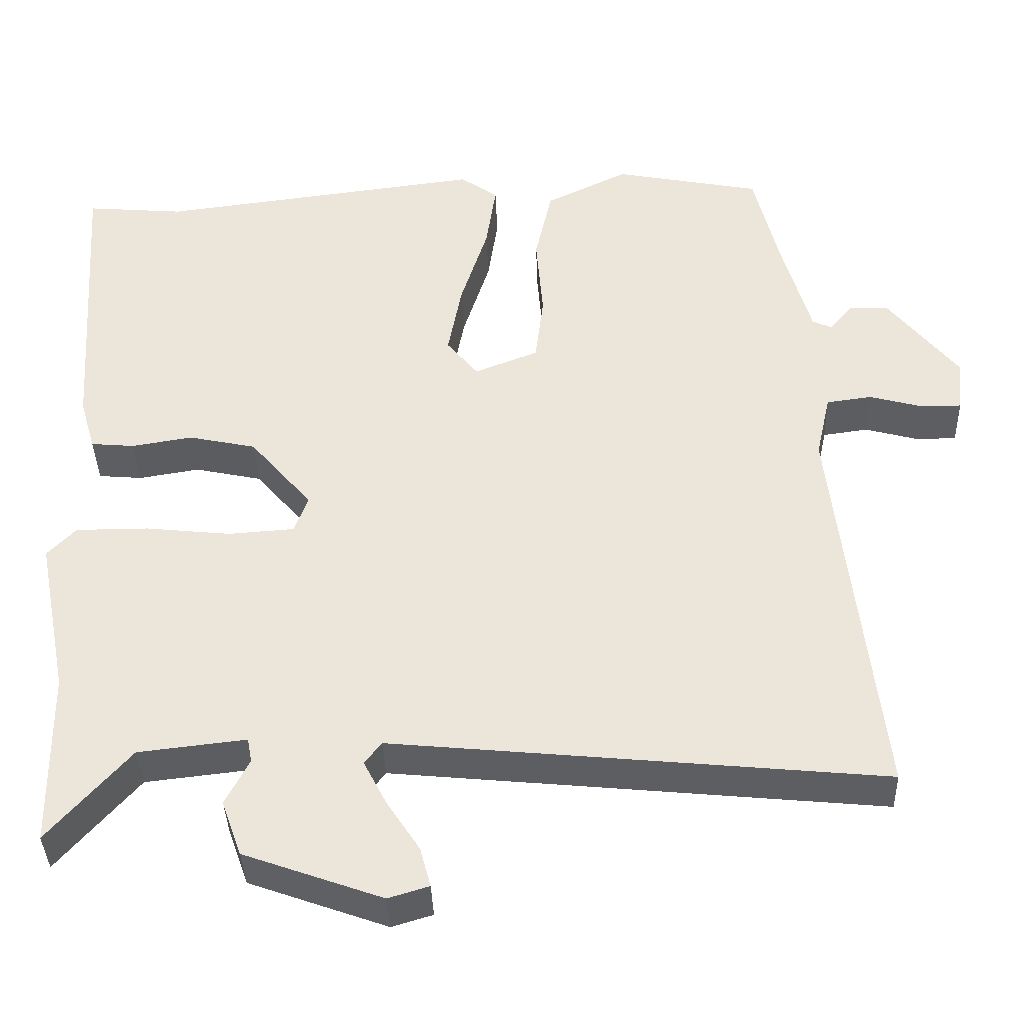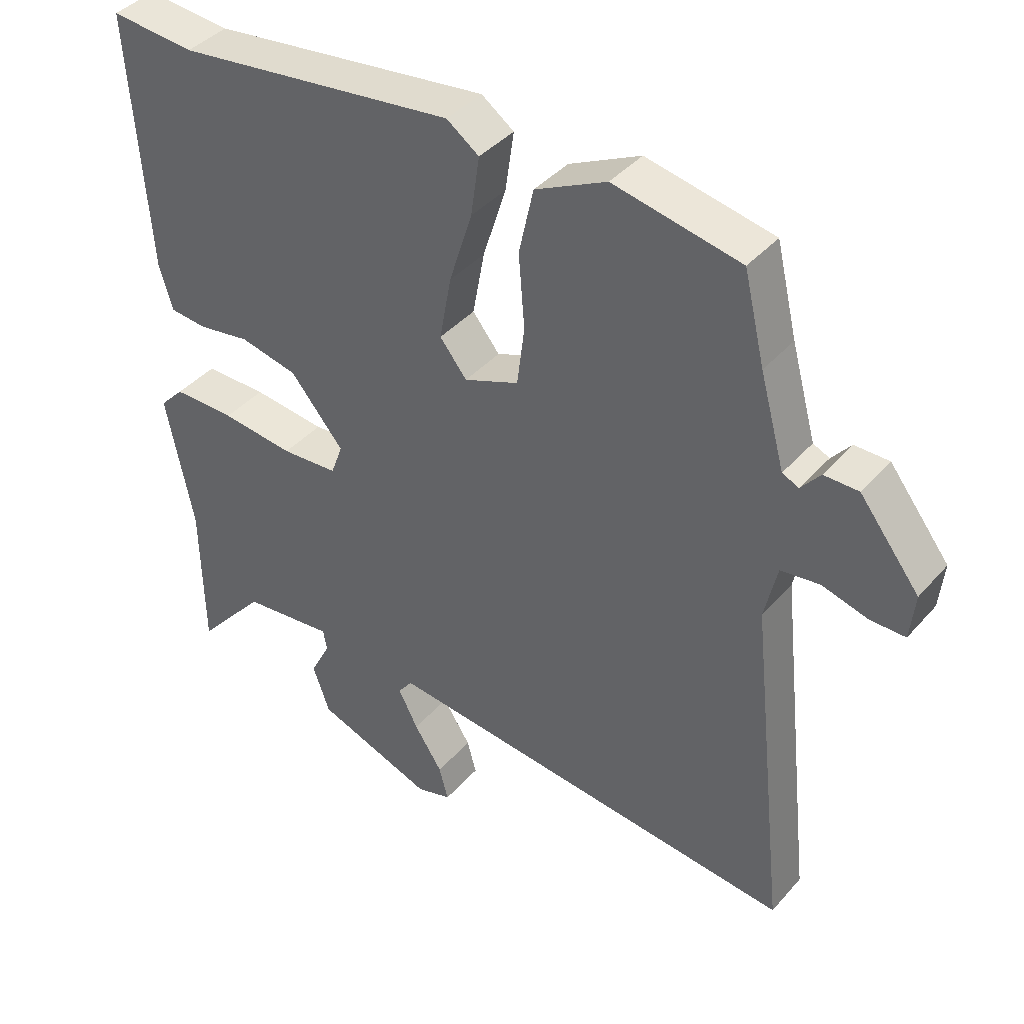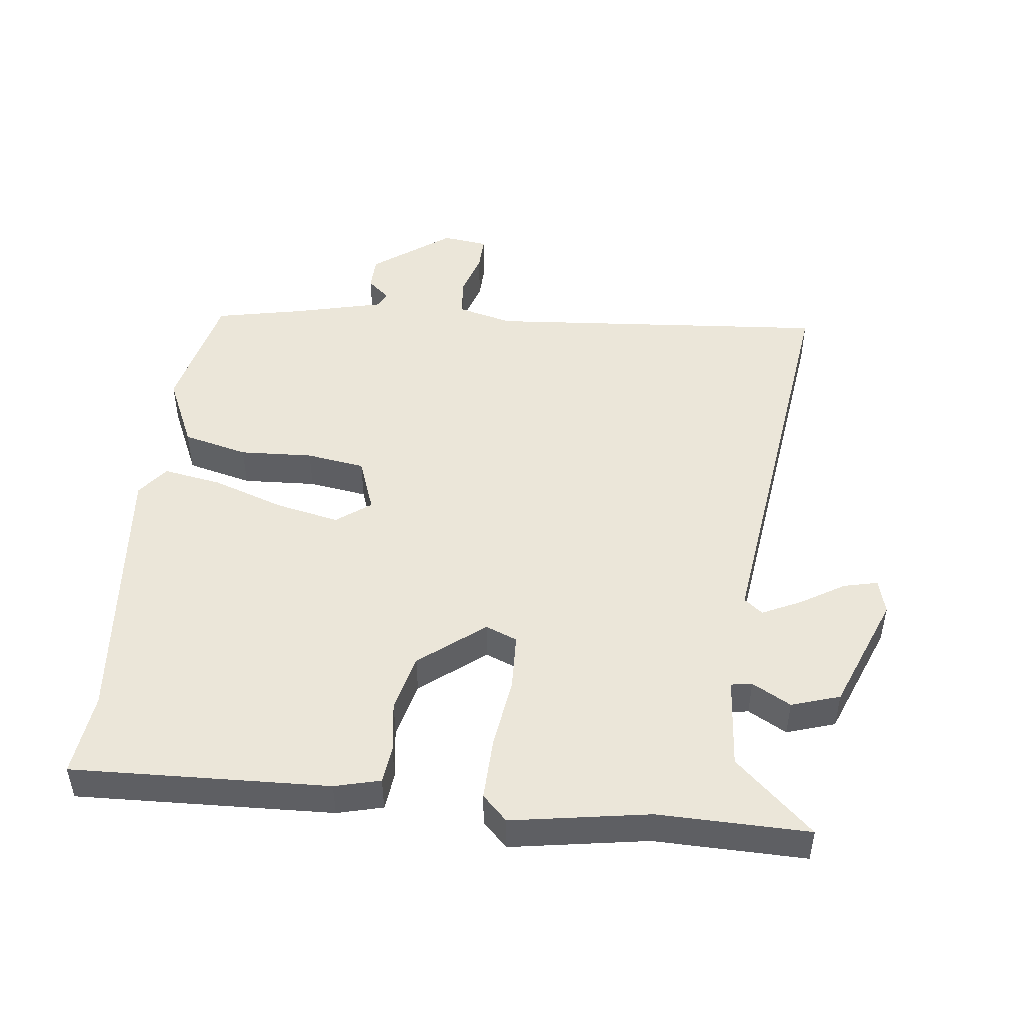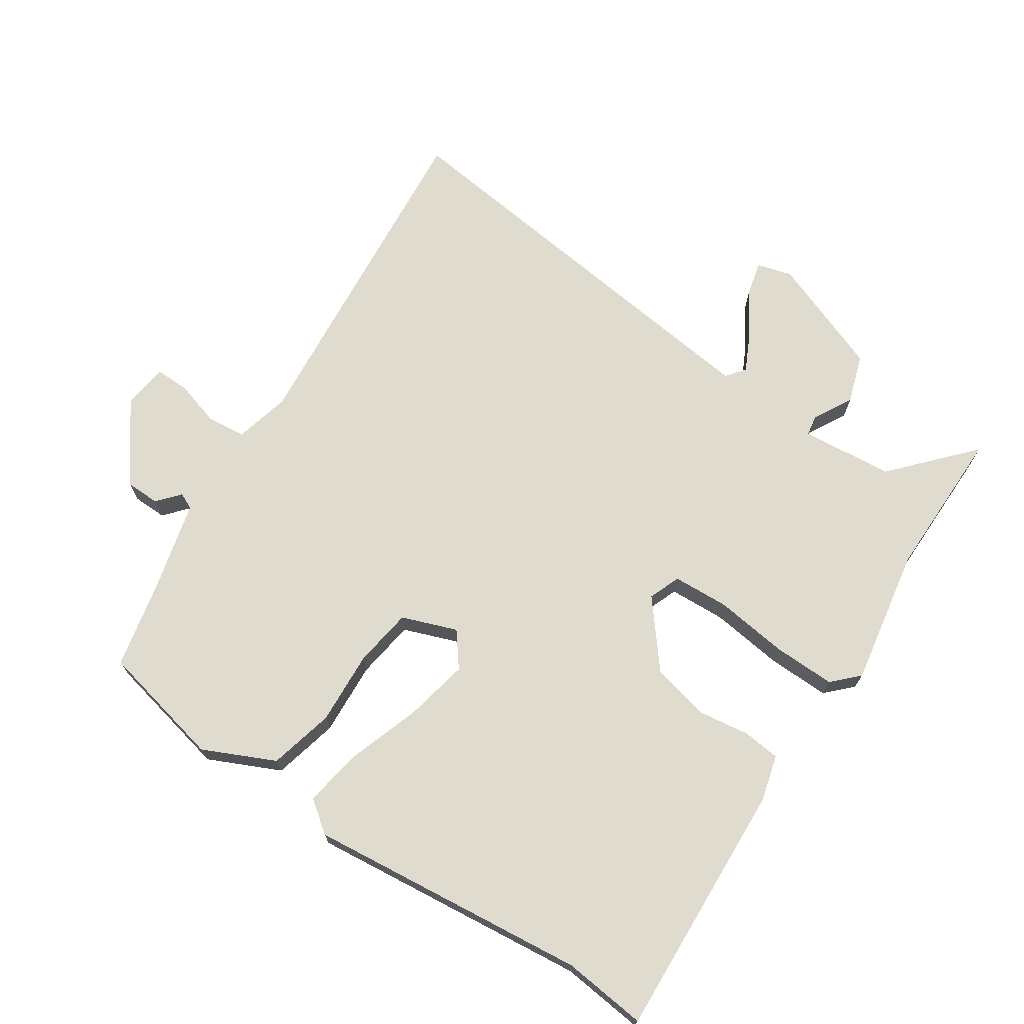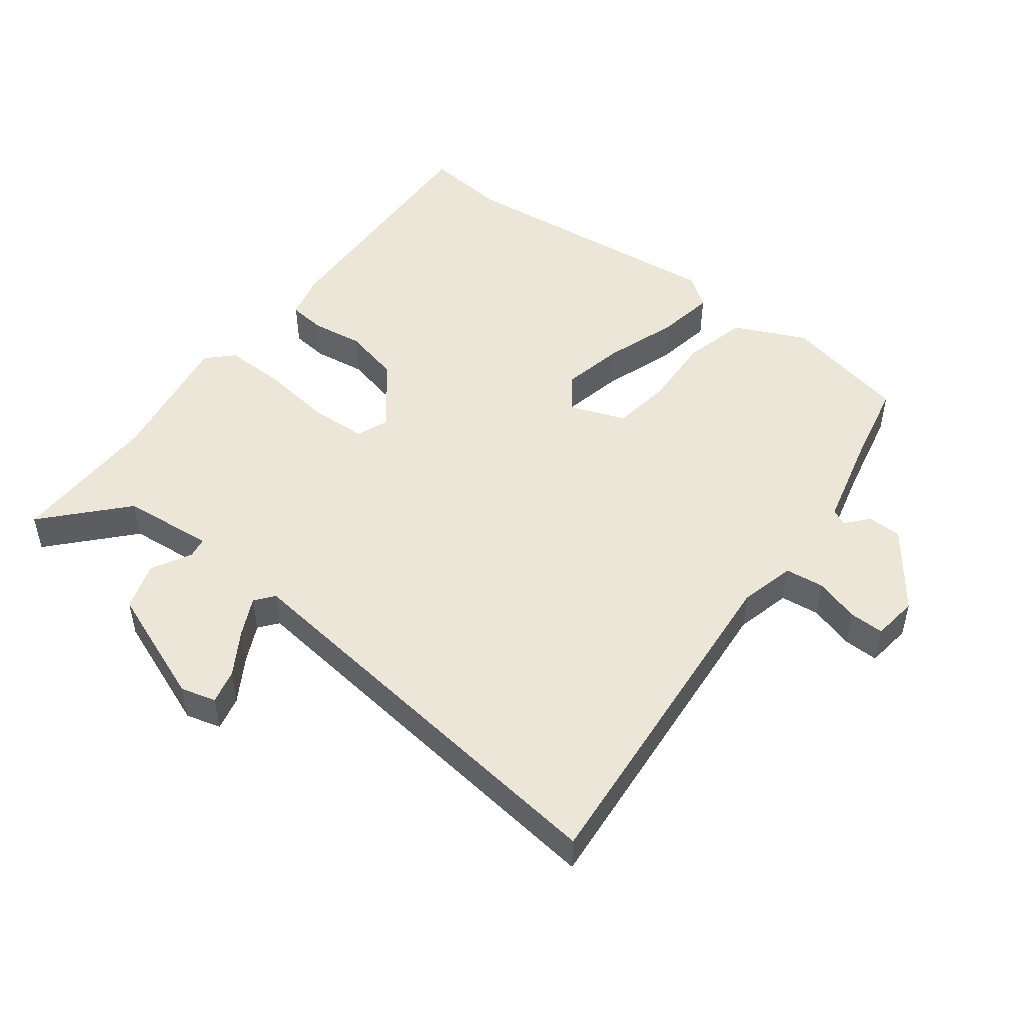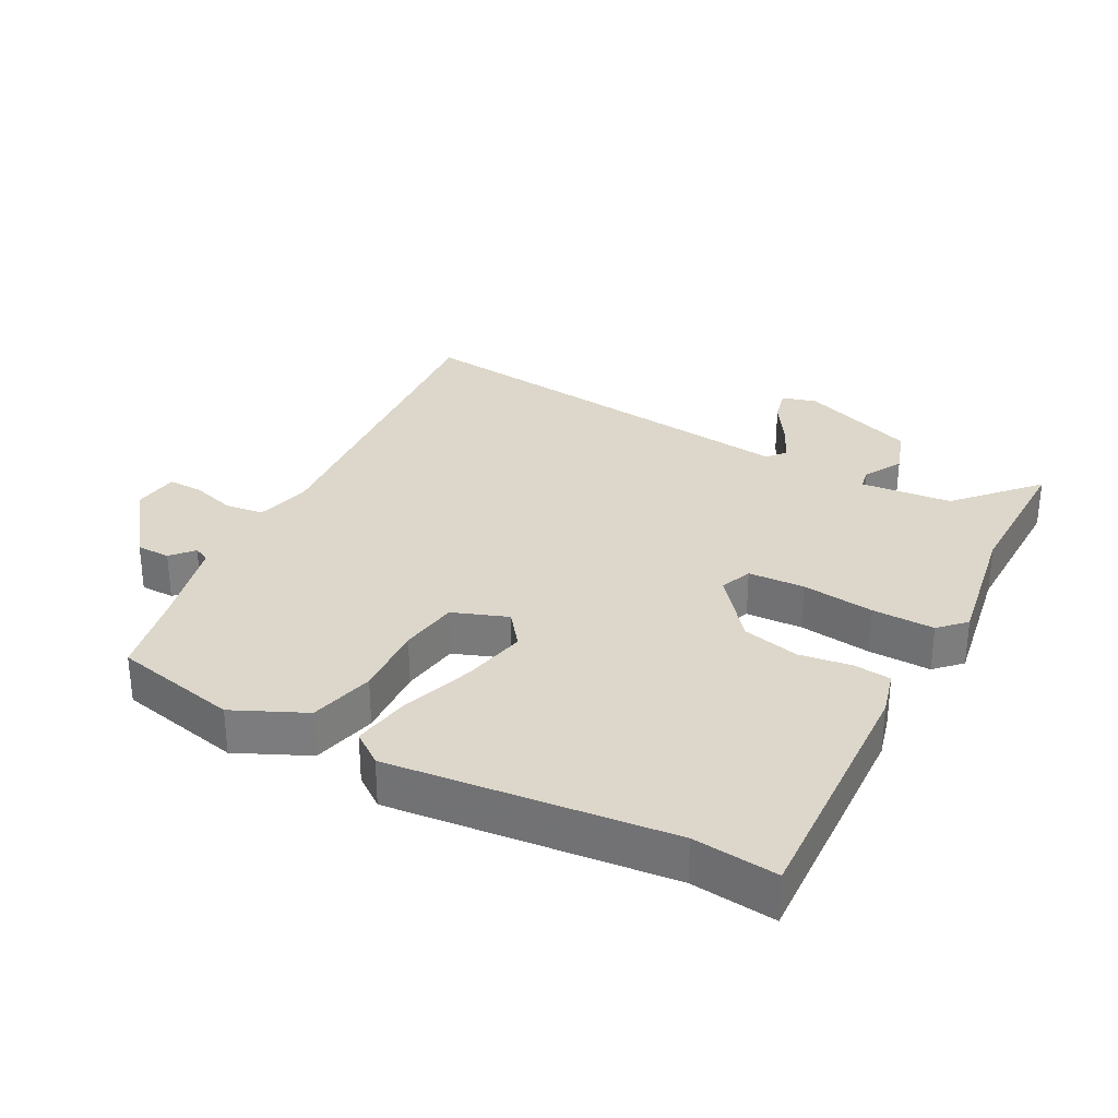
<metadata>
{"format":"obj","ext":"obj","renderer":"f3d","projection":"perspective","resolution":1024,"background":"white","views":[{"elev":-38.3,"azim":-178.1,"up":"+Z"},{"elev":40.5,"azim":-143.1,"up":"+Z"},{"elev":48.1,"azim":98.3,"up":"+Y"},{"elev":70.5,"azim":34.9,"up":"+Y"},{"elev":49.1,"azim":-141.3,"up":"+Y"},{"elev":30.7,"azim":29.4,"up":"+Y"}]}
</metadata>
<code>
v 0.502 0.07 -0.353
v 0.499 0.07 -0.584
v 0.393 0.07 -0.462
v 0.253 0.07 -0.446
v 0.247 0.07 -0.478
v 0.278 0.07 -0.538
v 0.252 0.07 -0.611
v 0.072 0.07 -0.676
v 0.019 0.07 -0.66
v 0.033 0.07 -0.608
v 0.076 0.07 -0.542
v 0.106 0.07 -0.484
v 0.084 0.07 -0.455
v -0.554 0.07 -0.518
v -0.496 0.07 0.006
v -0.515 0.07 0.091
v -0.574 0.07 0.099
v -0.643 0.07 0.08
v -0.696 0.07 0.08
v -0.703 0.07 0.15
v -0.612 0.07 0.266
v -0.56 0.07 0.266
v -0.531 0.07 0.231
v -0.506 0.07 0.242
v -0.468 0.07 0.379
v -0.436 0.07 0.512
v -0.244 0.07 0.55
v -0.136 0.07 0.497
v -0.114 0.07 0.397
v -0.123 0.07 0.285
v -0.112 0.07 0.195
v -0.029 0.07 0.162
v 0.012 0.07 0.213
v -0.006 0.07 0.311
v -0.041 0.07 0.422
v -0.054 0.07 0.512
v -0.005 0.07 0.547
v 0.42 0.07 0.493
v 0.548 0.07 0.504
v 0.521 0.07 0.113
v 0.501 0.07 0.044
v 0.444 0.07 0.039
v 0.365 0.07 0.052
v 0.277 0.07 0.033
v 0.196 0.07 -0.063
v 0.214 0.07 -0.112
v 0.3 0.07 -0.118
v 0.411 0.07 -0.106
v 0.506 0.07 -0.106
v 0.543 0.07 -0.145
v 0.502 0 -0.353
v 0.499 0 -0.584
v 0.393 0 -0.462
v 0.253 0 -0.446
v 0.247 0 -0.478
v 0.278 0 -0.538
v 0.252 0 -0.611
v 0.072 0 -0.676
v 0.019 0 -0.66
v 0.033 0 -0.608
v 0.076 0 -0.542
v 0.106 0 -0.484
v 0.084 0 -0.455
v -0.554 0 -0.518
v -0.496 0 0.006
v -0.515 0 0.091
v -0.574 0 0.099
v -0.643 0 0.08
v -0.696 0 0.08
v -0.703 0 0.15
v -0.612 0 0.266
v -0.56 0 0.266
v -0.531 0 0.231
v -0.506 0 0.242
v -0.468 0 0.379
v -0.436 0 0.512
v -0.244 0 0.55
v -0.136 0 0.497
v -0.114 0 0.397
v -0.123 0 0.285
v -0.112 0 0.195
v -0.029 0 0.162
v 0.012 0 0.213
v -0.006 0 0.311
v -0.041 0 0.422
v -0.054 0 0.512
v -0.005 0 0.547
v 0.42 0 0.493
v 0.548 0 0.504
v 0.521 0 0.113
v 0.501 0 0.044
v 0.444 0 0.039
v 0.365 0 0.052
v 0.277 0 0.033
v 0.196 0 -0.063
v 0.214 0 -0.112
v 0.3 0 -0.118
v 0.411 0 -0.106
v 0.506 0 -0.106
v 0.543 0 -0.145
f 47 48 49 50
f 46 47 50 1
f 40 41 42 43
f 38 39 40 43
f 38 43 44
f 37 38 44 45
f 34 35 36 37
f 33 34 37 45
f 27 28 29 30
f 25 26 27 30
f 24 25 30 31
f 23 24 31 32
f 21 22 23
f 20 21 23
f 17 18 19 20
f 16 17 20 23
f 15 16 23 32
f 13 14 15 32
f 8 9 10 11
f 8 11 12
f 5 6 7 8
f 4 5 8 12
f 46 1 2 3
f 46 3 4
f 32 33 45 46
f 13 32 46
f 4 12 13 46
f 100 99 98 97
f 51 100 97 96
f 93 92 91 90
f 93 90 89 88
f 94 93 88
f 95 94 88 87
f 87 86 85 84
f 95 87 84 83
f 80 79 78 77
f 80 77 76 75
f 81 80 75 74
f 82 81 74 73
f 73 72 71
f 73 71 70
f 70 69 68 67
f 73 70 67 66
f 82 73 66 65
f 82 65 64 63
f 61 60 59 58
f 62 61 58
f 58 57 56 55
f 62 58 55 54
f 53 52 51 96
f 54 53 96
f 96 95 83 82
f 96 82 63
f 96 63 62 54
f 1 51 52 2
f 2 52 53 3
f 3 53 54 4
f 4 54 55 5
f 5 55 56 6
f 6 56 57 7
f 7 57 58 8
f 8 58 59 9
f 9 59 60 10
f 10 60 61 11
f 11 61 62 12
f 12 62 63 13
f 13 63 64 14
f 14 64 65 15
f 15 65 66 16
f 16 66 67 17
f 17 67 68 18
f 18 68 69 19
f 19 69 70 20
f 20 70 71 21
f 21 71 72 22
f 22 72 73 23
f 23 73 74 24
f 24 74 75 25
f 25 75 76 26
f 26 76 77 27
f 27 77 78 28
f 28 78 79 29
f 29 79 80 30
f 30 80 81 31
f 31 81 82 32
f 32 82 83 33
f 33 83 84 34
f 34 84 85 35
f 35 85 86 36
f 36 86 87 37
f 37 87 88 38
f 38 88 89 39
f 39 89 90 40
f 40 90 91 41
f 41 91 92 42
f 42 92 93 43
f 43 93 94 44
f 44 94 95 45
f 45 95 96 46
f 46 96 97 47
f 47 97 98 48
f 48 98 99 49
f 49 99 100 50
f 50 100 51 1

</code>
